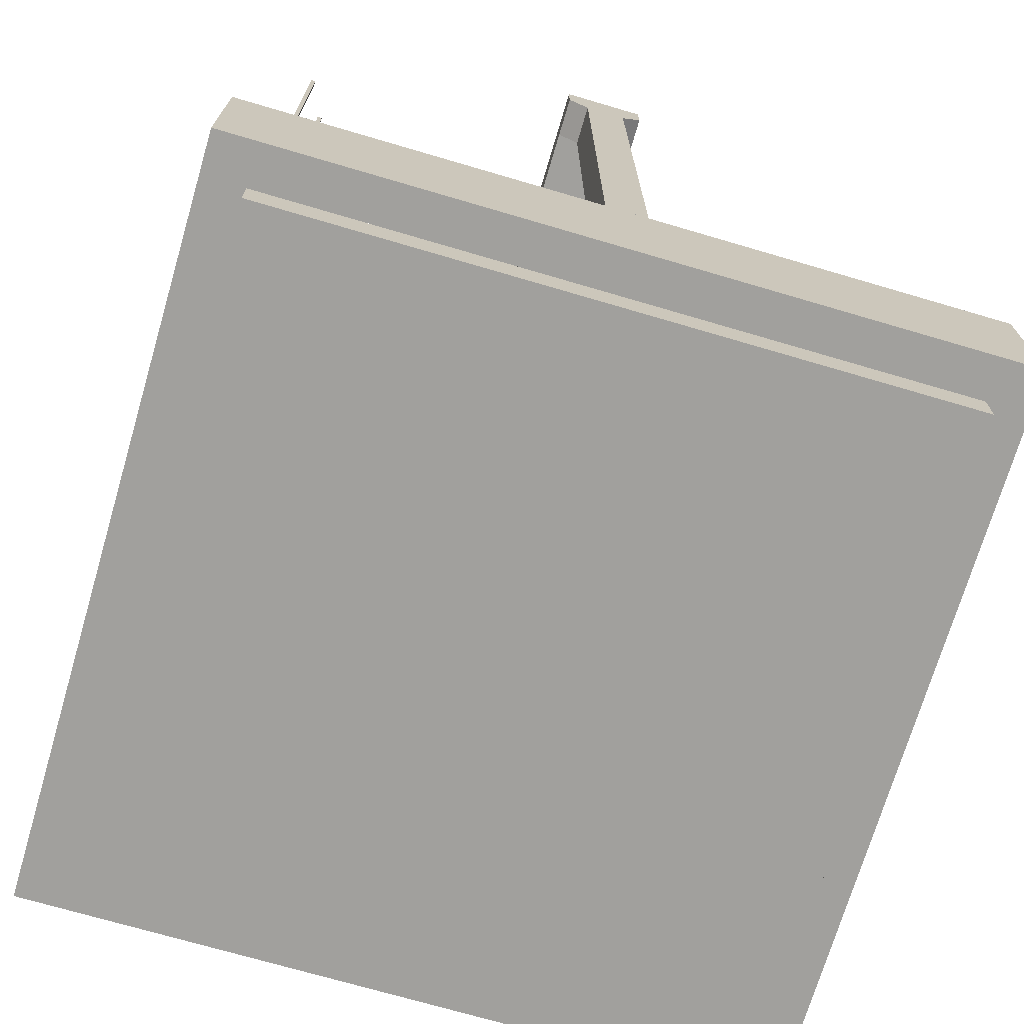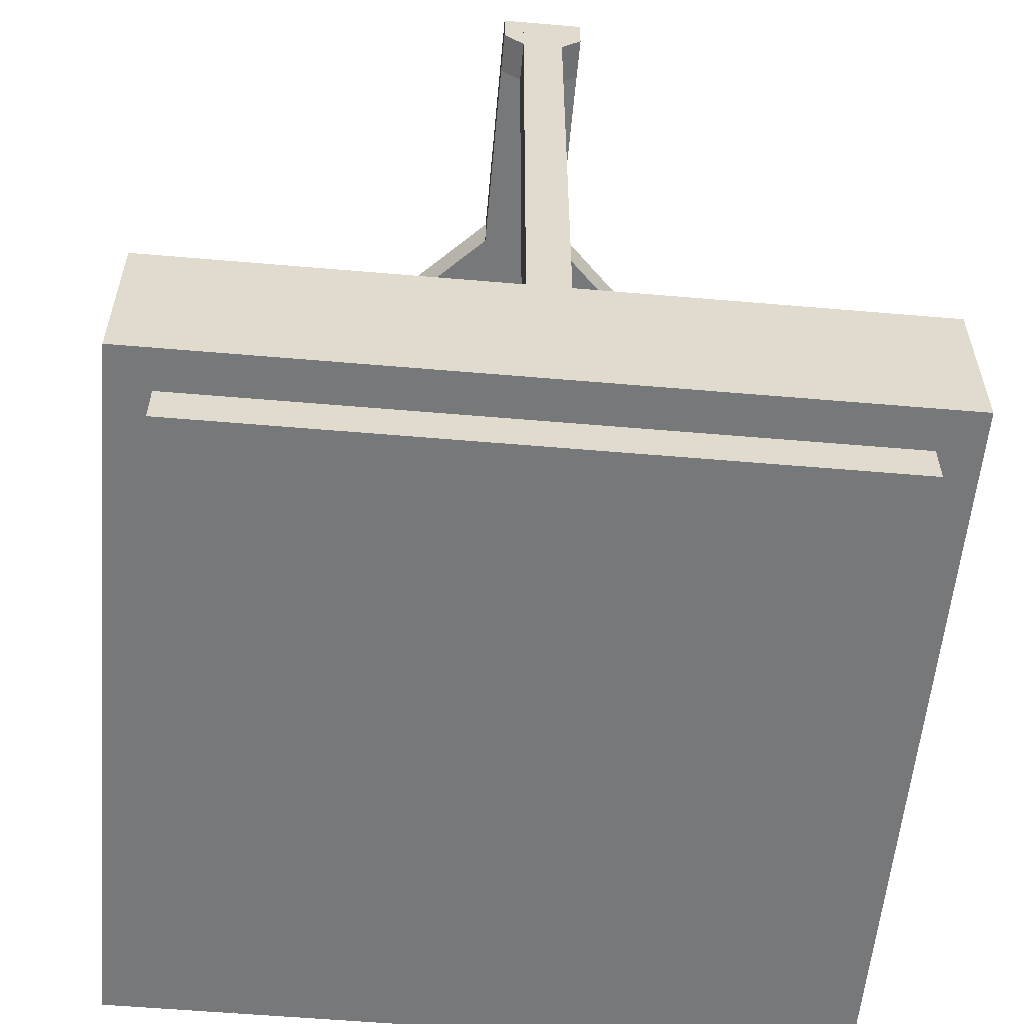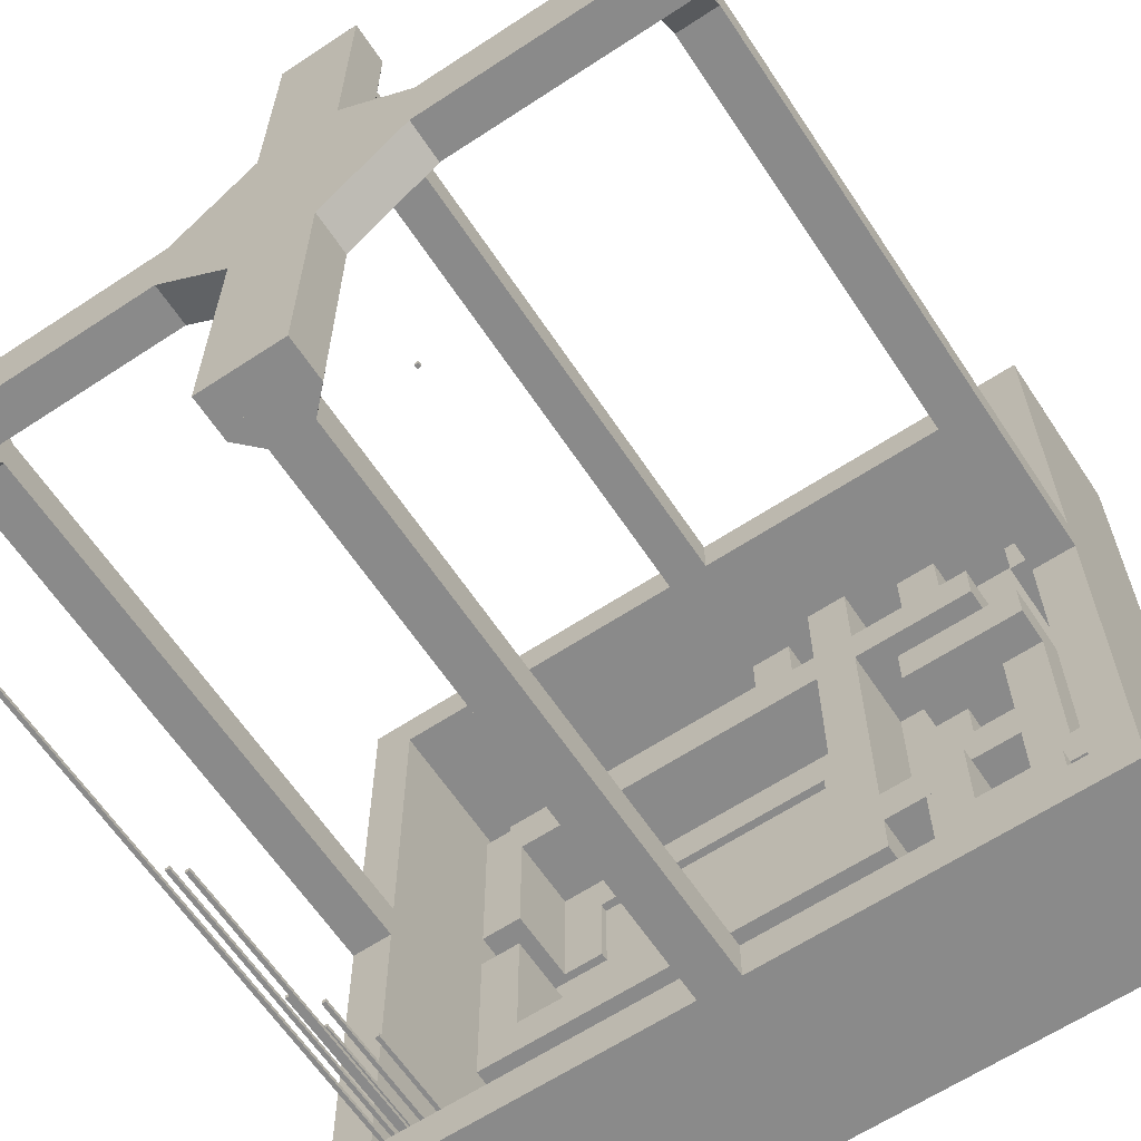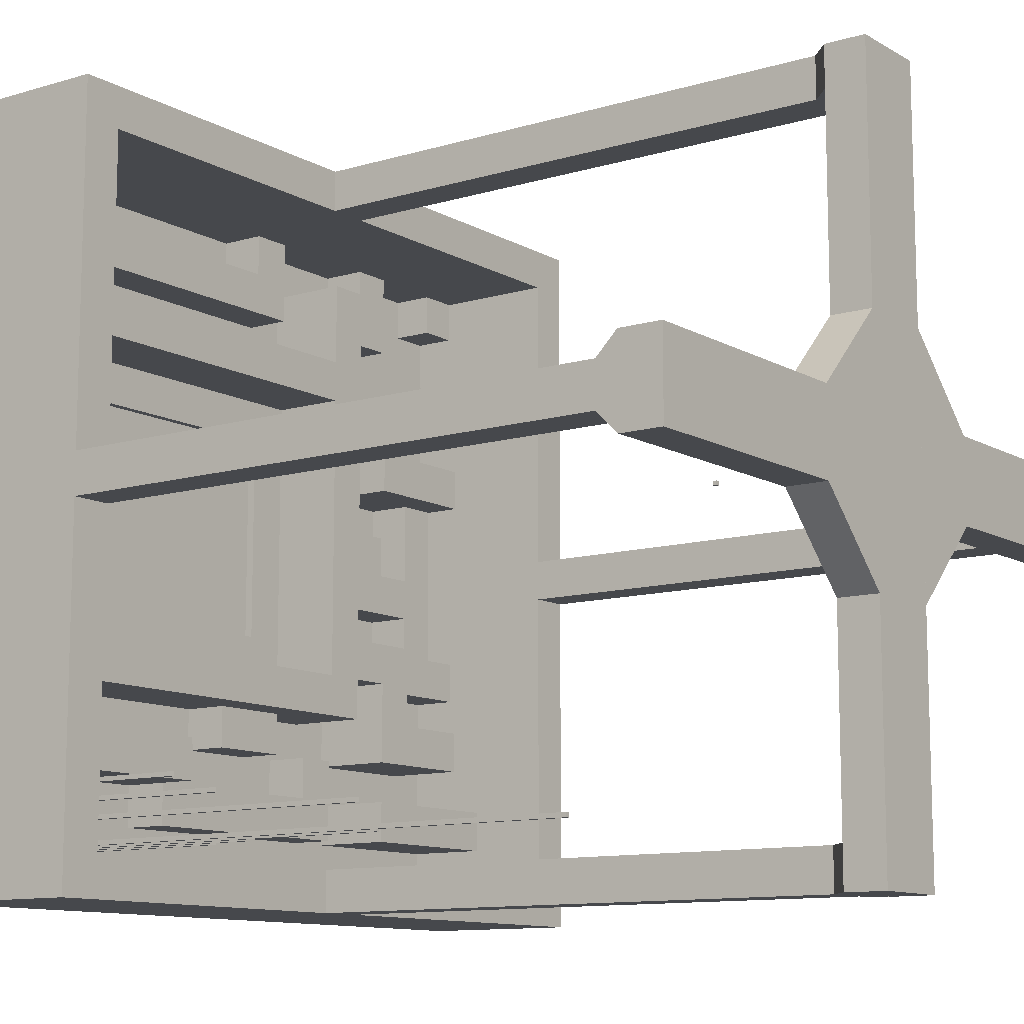
<metadata>
{"format":"obj","ext":"obj","renderer":"f3d","projection":"perspective","resolution":1024,"background":"white","views":[{"elev":-71.7,"azim":163.6,"up":"+Y"},{"elev":-57.3,"azim":-5.1,"up":"+Y"},{"elev":-63.4,"azim":-146.4,"up":"+Z"},{"elev":-11.1,"azim":126.2,"up":"+Z"}]}
</metadata>
<code>
o Wall.002.ExitIndicator.002_Cube.009
v 7.75 1 -7.75
v 7.75 16 -7.75
v 7.75 1 -7.85
v 7.75 16 -7.85
v 7.85 1 -7.75
v 7.85 16 -7.75
v 7.85 1 -7.85
v 7.85 16 -7.85
f 1 2 4 3
f 3 4 8 7
f 7 8 6 5
f 5 6 2 1
f 3 7 5 1
f 8 4 2 6
o Light.0.000_Cube
v -0.05 14.45 0.05
v -0.05 14.55 0.05
v -0.05 14.45 -0.05
v -0.05 14.55 -0.05
v 0.05 14.45 0.05
v 0.05 14.55 0.05
v 0.05 14.45 -0.05
v 0.05 14.55 -0.05
f 9 10 12 11
f 11 12 16 15
f 15 16 14 13
f 13 14 10 9
f 11 15 13 9
f 16 12 10 14
o Floor.049_Cube.083
v 0 17.5 0
v -1.25 18 1.25
v -1.25 18 -1.25
v 1.25 18 1.25
v 1.25 18 -1.25
f 17 18 19
f 17 19 21
f 17 21 20
f 17 20 18
f 21 19 18 20
o Floor.047_Cube.081
v 8 17 0
v 8 18 0
v 9 17 -0
v 9 18 -0
v 8 18 -1
v 9 18 -1
f 22 24 25 23
f 27 26 23 25
f 23 26 22
f 24 27 25
f 22 26 27 24
o Floor.046_Cube.080
v 8 17 0
v 8 18 0
v 9 17 -0
v 9 18 -0
v 8 18 1
v 9 18 1
f 28 29 31 30
f 33 31 29 32
f 29 28 32
f 30 31 33
f 28 30 33 32
o Floor.045_Cube.079
v -9 17 0
v -9 18 0
v -8 17 -0
v -8 18 -0
v -9 18 1
v -8 18 1
f 34 35 37 36
f 39 37 35 38
f 35 34 38
f 36 37 39
f 34 36 39 38
o Floor.044_Cube.078
v -9 17 0
v -9 18 0
v -8 17 -0
v -8 18 -0
v -9 18 -1
v -8 18 -1
f 40 42 43 41
f 45 44 41 43
f 41 44 40
f 42 45 43
f 40 44 45 42
o Floor.043_Cube.077
v 0 17 -8
v 0 18 -8
v 0 17 -9
v 0 18 -9
v -1 18 -8
v -1 18 -9
f 46 48 49 47
f 51 50 47 49
f 47 50 46
f 48 51 49
f 46 50 51 48
o Floor.042_Cube.076
v 0 17 -8
v 0 18 -8
v 0 17 -9
v 0 18 -9
v 1 18 -8
v 1 18 -9
f 52 53 55 54
f 57 55 53 56
f 53 52 56
f 54 55 57
f 52 54 57 56
o Floor.041_Cube.075
v 0 17 9
v 0 18 9
v 0 17 8
v 0 18 8
v -1 18 9
v -1 18 8
f 58 60 61 59
f 63 62 59 61
f 59 62 58
f 60 63 61
f 58 62 63 60
o Floor.040_Cube.074
v 0 17 9
v 0 18 9
v 0 17 8
v 0 18 8
v 1 18 9
v 1 18 8
f 64 65 67 66
f 69 67 65 68
f 65 64 68
f 66 67 69
f 64 66 69 68
o Floor.039_Cube.072
v -1 18 -3
v -1 19 -3
v -3 18 -1
v -3 19 -1
v -1 18 -1
v -1 19 -1
f 73 71 70 72
f 70 71 75 74
f 74 75 73 72
f 73 75 71
f 70 74 72
o Floor.038_Cube.071
v 1 18 3
v 1 19 3
v 3 18 1
v 3 19 1
v 1 18 1
v 1 19 1
f 79 77 76 78
f 76 77 81 80
f 80 81 79 78
f 79 81 77
f 76 80 78
o Floor.037_Cube.070
v 3 18 -1
v 3 19 -1
v 1 18 -3
v 1 19 -3
v 1 18 -1
v 1 19 -1
f 85 83 82 84
f 82 83 87 86
f 86 87 85 84
f 85 87 83
f 82 86 84
o Floor.036_Cube.069
v -3 18 1
v -3 19 1
v -1 18 3
v -1 19 3
v -1 18 1
v -1 19 1
f 91 89 88 90
f 88 89 93 92
f 92 93 91 90
f 91 93 89
f 88 92 90
o Floor.035_Cube.068
v -9 18 1
v -9 19 1
v -9 18 -1
v -9 19 -1
v 9 18 1
v 9 19 1
v 9 18 -1
v 9 19 -1
f 94 95 97 96
f 96 97 101 100
f 100 101 99 98
f 98 99 95 94
f 96 100 98 94
f 101 97 95 99
o Floor.032_Cube.067
v -1 18 9
v -1 19 9
v -1 18 -9
v -1 19 -9
v 1 18 9
v 1 19 9
v 1 18 -9
v 1 19 -9
f 102 103 105 104
f 104 105 109 108
f 108 109 107 106
f 106 107 103 102
f 104 108 106 102
f 109 105 103 107
o Wall.004_Cube.064
v -9 2.5 0.5
v -9 18.5 0.5
v -9 2.5 -0.5
v -9 18.5 -0.5
v -8 2.5 0.5
v -8 18.5 0.5
v -8 2.5 -0.5
v -8 18.5 -0.5
f 110 111 113 112
f 112 113 117 116
f 116 117 115 114
f 114 115 111 110
f 112 116 114 110
f 117 113 111 115
o Wall.003_Cube.063
v 8 2.5 0.5
v 8 18.5 0.5
v 8 2.5 -0.5
v 8 18.5 -0.5
v 9 2.5 0.5
v 9 18.5 0.5
v 9 2.5 -0.5
v 9 18.5 -0.5
f 118 119 121 120
f 120 121 125 124
f 124 125 123 122
f 122 123 119 118
f 120 124 122 118
f 125 121 119 123
o Wall.002_Cube.062
v -0.5 2.5 -8
v -0.5 18.5 -8
v -0.5 2.5 -9
v -0.5 18.5 -9
v 0.5 2.5 -8
v 0.5 18.5 -8
v 0.5 2.5 -9
v 0.5 18.5 -9
f 126 127 129 128
f 128 129 133 132
f 132 133 131 130
f 130 131 127 126
f 128 132 130 126
f 133 129 127 131
o Wall.001_Cube.061
v -0.5 2.5 9
v -0.5 18.5 9
v -0.5 2.5 8
v -0.5 18.5 8
v 0.5 2.5 9
v 0.5 18.5 9
v 0.5 2.5 8
v 0.5 18.5 8
f 134 135 137 136
f 136 137 141 140
f 140 141 139 138
f 138 139 135 134
f 136 140 138 134
f 141 137 135 139
o Floor.034_Cube.060
v -8 0 -6
v -8 2 -6
v -8 0 -7
v -8 2 -7
v -4 0 -6
v -4 2 -6
v -4 0 -7
v -4 2 -7
f 142 143 145 144
f 144 145 149 148
f 148 149 147 146
f 146 147 143 142
f 144 148 146 142
f 149 145 143 147
o Floor.031_Cube.057
v -3 0 -5
v -3 1.1 -5
v -3 0 -6
v -3 1.1 -6
v -2 0 -5
v -2 1.1 -5
v -2 0 -6
v -2 1.1 -6
f 150 151 153 152
f 152 153 157 156
f 156 157 155 154
f 154 155 151 150
f 152 156 154 150
f 157 153 151 155
o Floor.030_Cube.056
v -1 0 -4
v -1 1.1 -4
v -1 0 -5
v -1 1.1 -5
v 1 0 -4
v 1 1.1 -4
v 1 0 -5
v 1 1.1 -5
f 158 159 161 160
f 160 161 165 164
f 164 165 163 162
f 162 163 159 158
f 160 164 162 158
f 165 161 159 163
o Floor.029_Cube.055
v 2 0 -5
v 2 1.1 -5
v 2 0 -7
v 2 1.1 -7
v 3 0 -5
v 3 1.1 -5
v 3 0 -7
v 3 1.1 -7
f 166 167 169 168
f 168 169 173 172
f 172 173 171 170
f 170 171 167 166
f 168 172 170 166
f 173 169 167 171
o Floor.028_Cube.054
v 5 0 0
v 5 0.2 0
v 5 0 -2
v 5 0.2 -2
v 6 0 0
v 6 0.2 0
v 6 0 -2
v 6 0.2 -2
f 174 175 177 176
f 176 177 181 180
f 180 181 179 178
f 178 179 175 174
f 176 180 178 174
f 181 177 175 179
o Floor.027_Cube.052
v 5 0 3
v 5 0.2 3
v 5 0 1
v 5 0.2 1
v 6 0 3
v 6 0.2 3
v 6 0 1
v 6 0.2 1
f 182 183 185 184
f 184 185 189 188
f 188 189 187 186
f 186 187 183 182
f 184 188 186 182
f 189 185 183 187
o Floor.026_Cube.051
v -2 0 -2
v -2 0.2 -2
v -2 0 -3
v -2 0.2 -3
v 6 0 -2
v 6 0.2 -2
v 6 0 -3
v 6 0.2 -3
f 190 191 193 192
f 192 193 197 196
f 196 197 195 194
f 194 195 191 190
f 192 196 194 190
f 197 193 191 195
o Floor.025_Cube.050
v -2 0 4
v -2 0.2 4
v -2 0 3
v -2 0.2 3
v 6 0 4
v 6 0.2 4
v 6 0 3
v 6 0.2 3
f 198 199 201 200
f 200 201 205 204
f 204 205 203 202
f 202 203 199 198
f 200 204 202 198
f 205 201 199 203
o Floor.024_Cube.049
v -2 0 3
v -2 0.2 3
v -2 0 -2
v -2 0.2 -2
v -1 0 3
v -1 0.2 3
v -1 0 -2
v -1 0.2 -2
f 206 207 209 208
f 208 209 213 212
f 212 213 211 210
f 210 211 207 206
f 208 212 210 206
f 213 209 207 211
o Floor.023_Cube.048
v -3 0 -6
v -3 1.1 -6
v -3 0 -7
v -3 1.1 -7
v 2 0 -6
v 2 1.1 -6
v 2 0 -7
v 2 1.1 -7
f 214 215 217 216
f 216 217 221 220
f 220 221 219 218
f 218 219 215 214
f 216 220 218 214
f 221 217 215 219
o Floor.022_Cube.047
v 3 0 -5
v 3 2 -5
v 3 0 -6
v 3 2 -6
v 8 0 -5
v 8 2 -5
v 8 0 -6
v 8 2 -6
f 222 223 225 224
f 224 225 229 228
f 228 229 227 226
f 226 227 223 222
f 224 228 226 222
f 229 225 223 227
o Floor.021_Cube.046
v 6 0 0
v 6 2 0
v 6 0 -3
v 6 2 -3
v 7 0 0
v 7 2 0
v 7 0 -3
v 7 2 -3
f 230 231 233 232
f 232 233 237 236
f 236 237 235 234
f 234 235 231 230
f 232 236 234 230
f 237 233 231 235
o Floor.019_Cube.043
v -3 0 -3
v -3 2 -3
v -3 0 -4
v -3 2 -4
v 7 0 -3
v 7 2 -3
v 7 0 -4
v 7 2 -4
f 238 239 241 240
f 240 241 245 244
f 244 245 243 242
f 242 243 239 238
f 240 244 242 238
f 245 241 239 243
o Floor.018_Cube.042
v -5 0 -3
v -5 2 -3
v -5 0 -5
v -5 2 -5
v -4 0 -3
v -4 2 -3
v -4 0 -5
v -4 2 -5
f 246 247 249 248
f 248 249 253 252
f 252 253 251 250
f 250 251 247 246
f 248 252 250 246
f 253 249 247 251
o Floor.017_Cube.041
v -7 0 -4
v -7 2 -4
v -7 0 -5
v -7 2 -5
v -5 0 -4
v -5 2 -4
v -5 0 -5
v -5 2 -5
f 254 255 257 256
f 256 257 261 260
f 260 261 259 258
f 258 259 255 254
f 256 260 258 254
f 261 257 255 259
o Floor.016_Cube.040
v -5 0 -2
v -5 2 -2
v -5 0 -3
v -5 2 -3
v -3 0 -2
v -3 2 -2
v -3 0 -3
v -3 2 -3
f 262 263 265 264
f 264 265 269 268
f 268 269 267 266
f 266 267 263 262
f 264 268 266 262
f 269 265 263 267
o Floor.015_Cube.039
v -8 0 -2
v -8 1.1 -2
v -8 0 -3
v -8 1.1 -3
v -7 0 -2
v -7 1.1 -2
v -7 0 -3
v -7 1.1 -3
f 270 271 273 272
f 272 273 277 276
f 276 277 275 274
f 274 275 271 270
f 272 276 274 270
f 277 273 271 275
o Floor.014_Cube.038
v -6 0 0
v -6 1.1 0
v -6 0 -1
v -6 1.1 -1
v -4 0 0
v -4 1.1 0
v -4 0 -1
v -4 1.1 -1
f 278 279 281 280
f 280 281 285 284
f 284 285 283 282
f 282 283 279 278
f 280 284 282 278
f 285 281 279 283
o Floor.013_Cube.033
v -5 0 1
v -5 1.1 1
v -5 0 0
v -5 1.1 0
v -4 0 1
v -4 1.1 1
v -4 0 0
v -4 1.1 0
f 286 287 289 288
f 288 289 293 292
f 292 293 291 290
f 290 291 287 286
f 288 292 290 286
f 293 289 287 291
o Floor.012_Cube.032
v -7 0 2
v -7 1.1 2
v -7 0 -3
v -7 1.1 -3
v -6 0 2
v -6 1.1 2
v -6 0 -3
v -6 1.1 -3
f 294 295 297 296
f 296 297 301 300
f 300 301 299 298
f 298 299 295 294
f 296 300 298 294
f 301 297 295 299
o Floor.011_Cube.031
v -3 0 4
v -3 2 4
v -3 0 -3
v -3 2 -3
v -2 0 4
v -2 2 4
v -2 0 -3
v -2 2 -3
f 302 303 305 304
f 304 305 309 308
f 308 309 307 306
f 306 307 303 302
f 304 308 306 302
f 309 305 303 307
o Floor.010_Cube.030
v -7 0 3
v -7 2 3
v -7 0 2
v -7 2 2
v -4 0 3
v -4 2 3
v -4 0 2
v -4 2 2
f 310 311 313 312
f 312 313 317 316
f 316 317 315 314
f 314 315 311 310
f 312 316 314 310
f 317 313 311 315
o Floor.009_Cube.028
v 6 0 4
v 6 2 4
v 6 0 1
v 6 2 1
v 7 0 4
v 7 2 4
v 7 0 1
v 7 2 1
f 318 319 321 320
f 320 321 325 324
f 324 325 323 322
f 322 323 319 318
f 320 324 322 318
f 325 321 319 323
o Floor.008_Cube.027
v 0 0 7
v 0 1.1 7
v 0 0 6
v 0 1.1 6
v 7 0 7
v 7 1.1 7
v 7 0 6
v 7 1.1 6
f 326 327 329 328
f 328 329 333 332
f 332 333 331 330
f 330 331 327 326
f 328 332 330 326
f 333 329 327 331
o Floor.007_Cube.026
v -1 0 8
v -1 1.1 8
v -1 0 6
v -1 1.1 6
v 0 0 8
v 0 1.1 8
v 0 0 6
v 0 1.1 6
f 334 335 337 336
f 336 337 341 340
f 340 341 339 338
f 338 339 335 334
f 336 340 338 334
f 341 337 335 339
o Floor.006_Cube.024
v -3 0 7
v -3 2 7
v -3 0 5
v -3 2 5
v -2 0 7
v -2 2 7
v -2 0 5
v -2 2 5
f 342 343 345 344
f 344 345 349 348
f 348 349 347 346
f 346 347 343 342
f 344 348 346 342
f 349 345 343 347
o Floor.004_Cube.022
v -5 0 8
v -5 1.1 8
v -5 0 6
v -5 1.1 6
v -4 0 8
v -4 1.1 8
v -4 0 6
v -4 1.1 6
f 350 351 353 352
f 352 353 357 356
f 356 357 355 354
f 354 355 351 350
f 352 356 354 350
f 357 353 351 355
o Floor.005_Cube.021
v -6 0 5
v -6 2 5
v -6 0 4
v -6 2 4
v 7 0 5
v 7 2 5
v 7 0 4
v 7 2 4
f 358 359 361 360
f 360 361 365 364
f 364 365 363 362
f 362 363 359 358
f 360 364 362 358
f 365 361 359 363
o Floor.003_Cube.019
v -8 0 5
v -8 2 5
v -8 0 4
v -8 2 4
v -7 0 5
v -7 2 5
v -7 0 4
v -7 2 4
f 366 367 369 368
f 368 369 373 372
f 372 373 371 370
f 370 371 367 366
f 368 372 370 366
f 373 369 367 371
o Wall.003.ExitIndicator.003_Cube.018
v 7.75 1 -6.8
v 7.75 7.2 -6.8
v 7.75 1 -6.9
v 7.75 7.2 -6.9
v 7.85 1 -6.8
v 7.85 7.2 -6.8
v 7.85 1 -6.9
v 7.85 7.2 -6.9
f 374 375 377 376
f 376 377 381 380
f 380 381 379 378
f 378 379 375 374
f 376 380 378 374
f 381 377 375 379
o Wall.003.ExitIndicator.002_Cube.017
v 6.8 1 -7.75
v 6.8 7.2 -7.75
v 6.8 1 -7.85
v 6.8 7.2 -7.85
v 6.9 1 -7.75
v 6.9 7.2 -7.75
v 6.9 1 -7.85
v 6.9 7.2 -7.85
f 382 383 385 384
f 384 385 389 388
f 388 389 387 386
f 386 387 383 382
f 384 388 386 382
f 389 385 383 387
o Wall.003.ExitIndicator.001_Cube.015
v 6.4 1 -7.75
v 6.4 6 -7.75
v 6.4 1 -7.85
v 6.4 6 -7.85
v 6.5 1 -7.75
v 6.5 6 -7.75
v 6.5 1 -7.85
v 6.5 6 -7.85
f 390 391 393 392
f 392 393 397 396
f 396 397 395 394
f 394 395 391 390
f 392 396 394 390
f 397 393 391 395
o Wall.002.ExitIndicator.001_Cube.014
v 7.75 1 -7.2
v 7.75 11 -7.2
v 7.75 1 -7.3
v 7.75 11 -7.3
v 7.85 1 -7.2
v 7.85 11 -7.2
v 7.85 1 -7.3
v 7.85 11 -7.3
f 398 399 401 400
f 400 401 405 404
f 404 405 403 402
f 402 403 399 398
f 400 404 402 398
f 405 401 399 403
o Floor.002_Cube.008
v 6 0 -6
v 6 1 -6
v 6 0 -8
v 6 1 -8
v 8 0 -6
v 8 1 -6
v 8 0 -8
v 8 1 -8
f 406 407 409 408
f 408 409 413 412
f 412 413 411 410
f 410 411 407 406
f 408 412 410 406
f 413 409 407 411
o Wall.106.Boundary_Cube.005
v -9 0 -9
v -9 4 -9
v -8 0 -9
v -8 4 -9
v -9 0 8
v -9 4 8
v -8 0 8
v -8 4 8
f 414 415 417 416
f 416 417 421 420
f 420 421 419 418
f 418 419 415 414
f 416 420 418 414
f 421 417 415 419
o Wall.107.Boundary_Cube.004
v 8 0 -8
v 8 4 -8
v 9 0 -8
v 9 4 -8
v 8 0 9
v 8 4 9
v 9 0 9
v 9 4 9
f 422 423 425 424
f 424 425 429 428
f 428 429 427 426
f 426 427 423 422
f 424 428 426 422
f 429 425 423 427
o Wall.108.Boundary_Cube.003
v -8 0 -8
v -8 4 -8
v -8 0 -9
v -8 4 -9
v 9 0 -8
v 9 4 -8
v 9 0 -9
v 9 4 -9
f 430 431 433 432
f 432 433 437 436
f 436 437 435 434
f 434 435 431 430
f 432 436 434 430
f 437 433 431 435
o Wall.105.Boundary_Cube.000
v -9 0 9
v -9 4 9
v -9 0 8
v -9 4 8
v 8 0 9
v 8 4 9
v 8 0 8
v 8 4 8
f 438 439 441 440
f 440 441 445 444
f 444 445 443 442
f 442 443 439 438
f 440 444 442 438
f 445 441 439 443
o Floor.001_Cube.002
v -8 -1 8
v -8 0 8
v -8 -1 -8
v -8 0 -8
v 8 -1 8
v 8 0 8
v 8 -1 -8
v 8 0 -8
f 446 447 449 448
f 448 449 453 452
f 452 453 451 450
f 450 451 447 446
f 448 452 450 446
f 453 449 447 451
o Marker.Spawn_Cube.016
v -8 0 8
v -8 1 8
v -8 0 7
v -8 1 7
v -7 0 8
v -7 1 8
v -7 0 7
v -7 1 7
f 454 455 457 456
f 456 457 461 460
f 460 461 459 458
f 458 459 455 454
f 456 460 458 454
f 461 457 455 459
o Wall.002.ExitIndicator_Cube.035
v 7.2 1 -7.75
v 7.2 11 -7.75
v 7.2 1 -7.85
v 7.2 11 -7.85
v 7.3 1 -7.75
v 7.3 11 -7.75
v 7.3 1 -7.85
v 7.3 11 -7.85
f 462 463 465 464
f 464 465 469 468
f 468 469 467 466
f 466 467 463 462
f 464 468 466 462
f 469 465 463 467
o Wall.003.ExitIndicator_Cube.036
v 7.75 1 -6.4
v 7.75 6 -6.4
v 7.75 1 -6.5
v 7.75 6 -6.5
v 7.85 1 -6.4
v 7.85 6 -6.4
v 7.85 1 -6.5
v 7.85 6 -6.5
f 470 471 473 472
f 472 473 477 476
f 476 477 475 474
f 474 475 471 470
f 472 476 474 470
f 477 473 471 475
o Activator.Exit.level3_Guess_Cube.006
v 6.25 1 -6.25
v 6.25 1.1 -6.25
v 6.25 1 -7.75
v 6.25 1.1 -7.75
v 7.75 1 -6.25
v 7.75 1.1 -6.25
v 7.75 1 -7.75
v 7.75 1.1 -7.75
f 478 479 481 480
f 480 481 485 484
f 484 485 483 482
f 482 483 479 478
f 480 484 482 478
f 485 481 479 483

</code>
